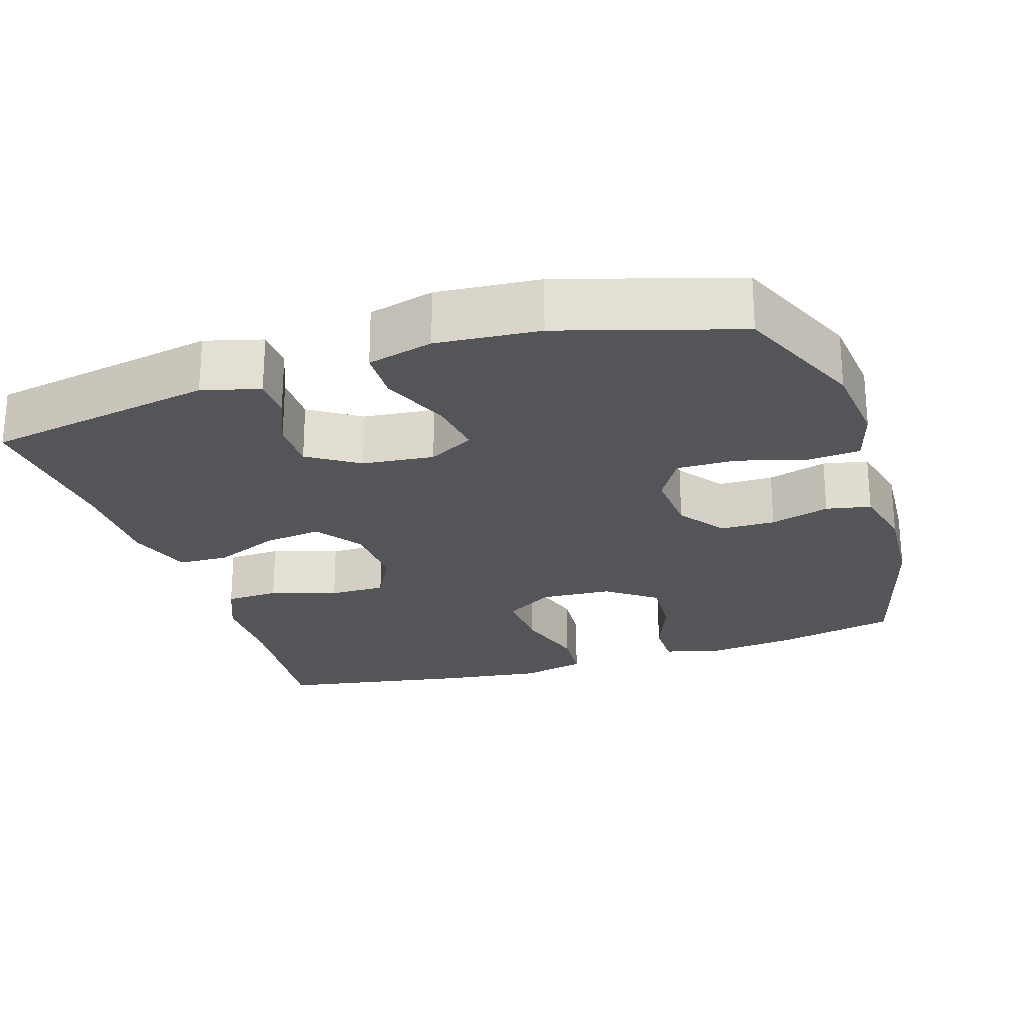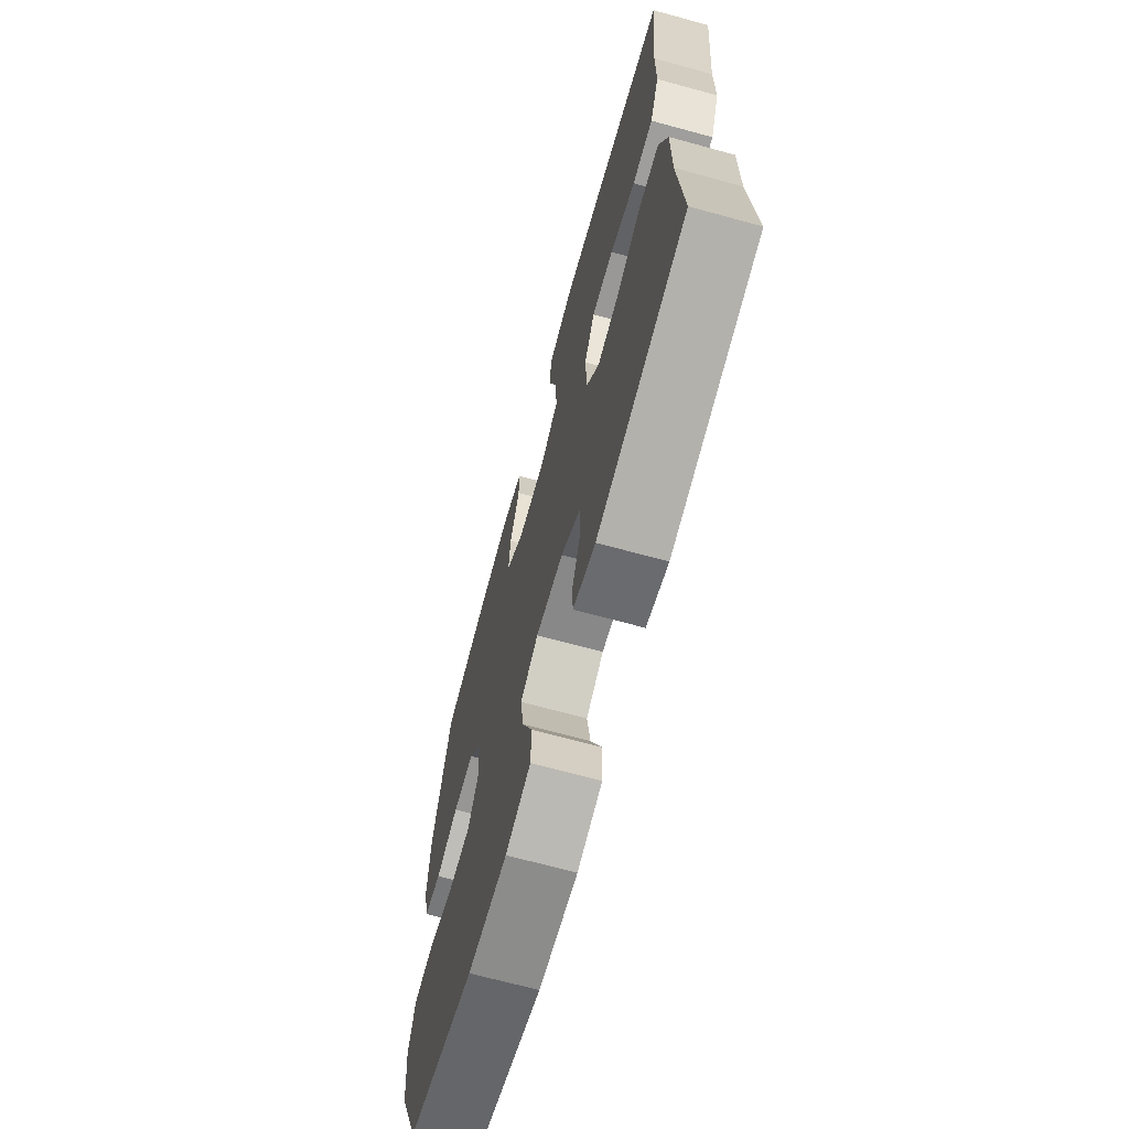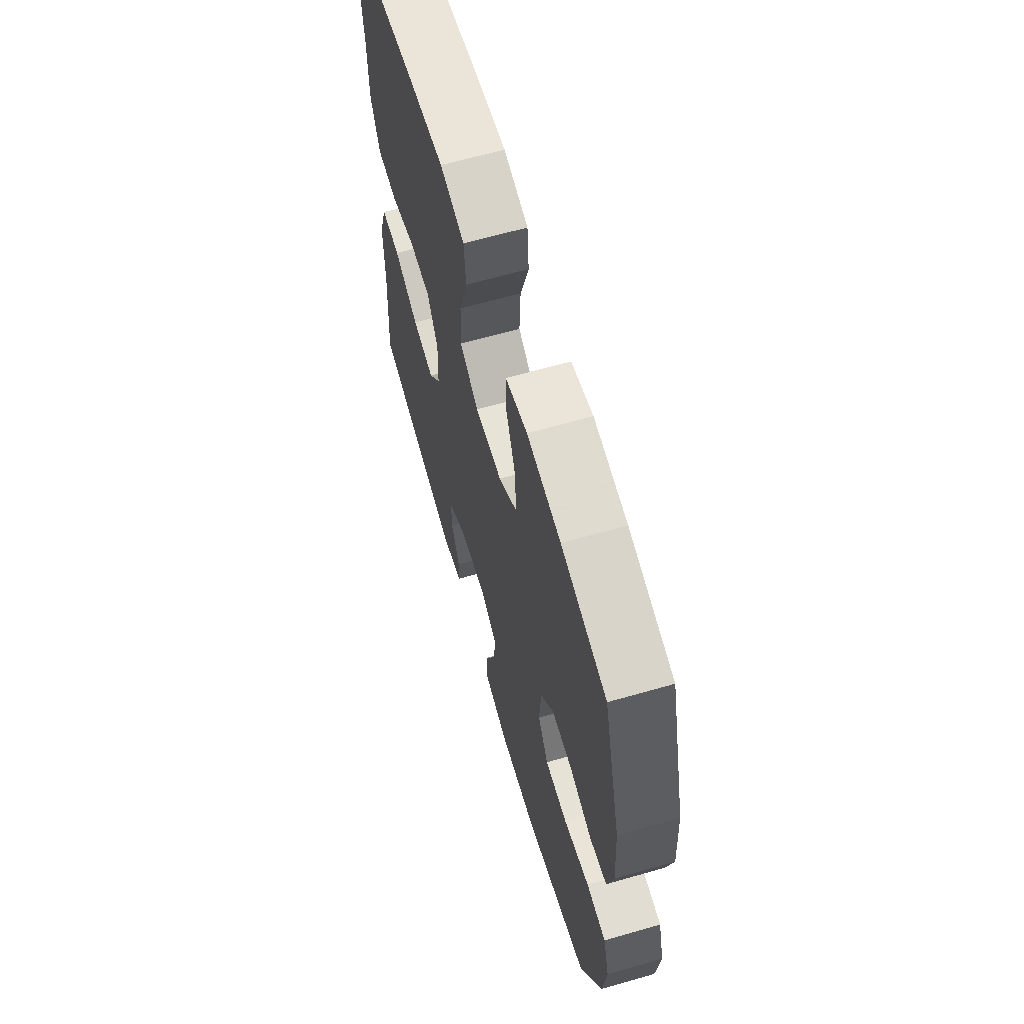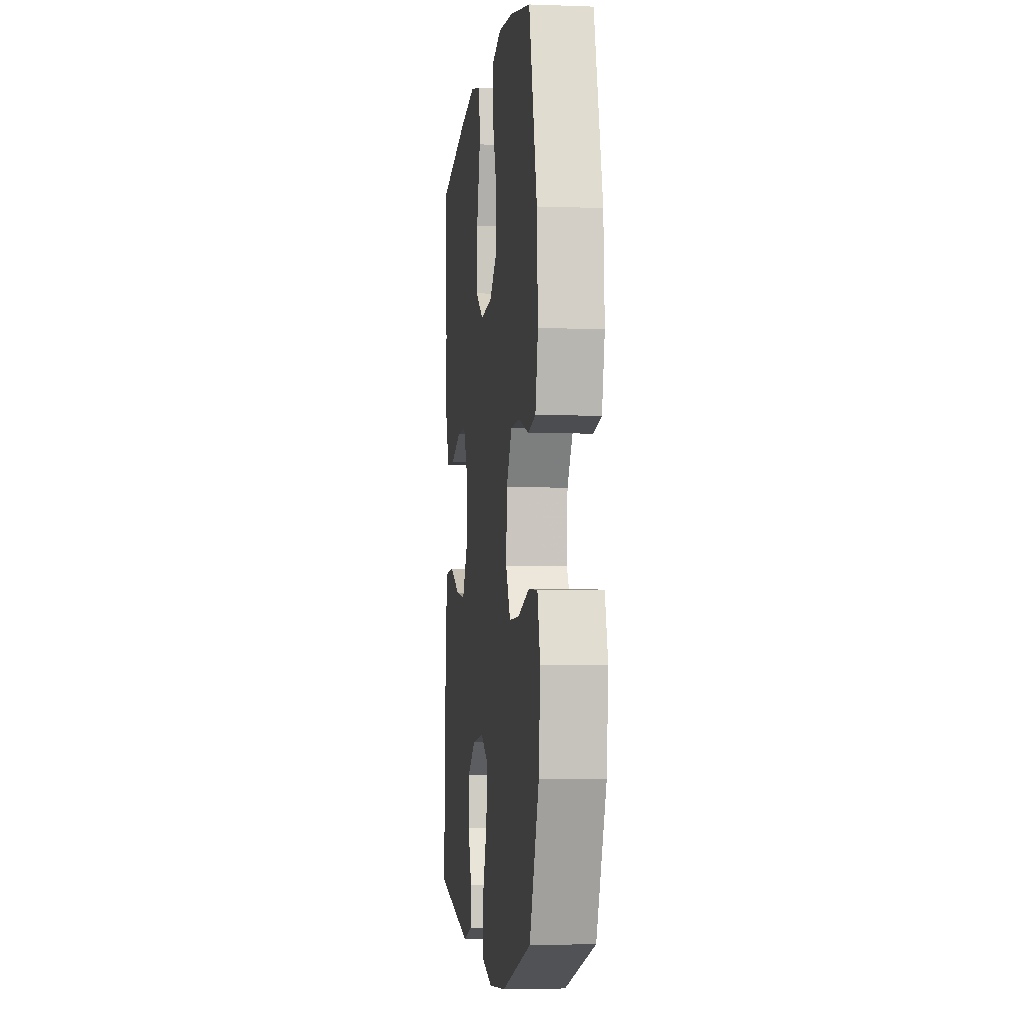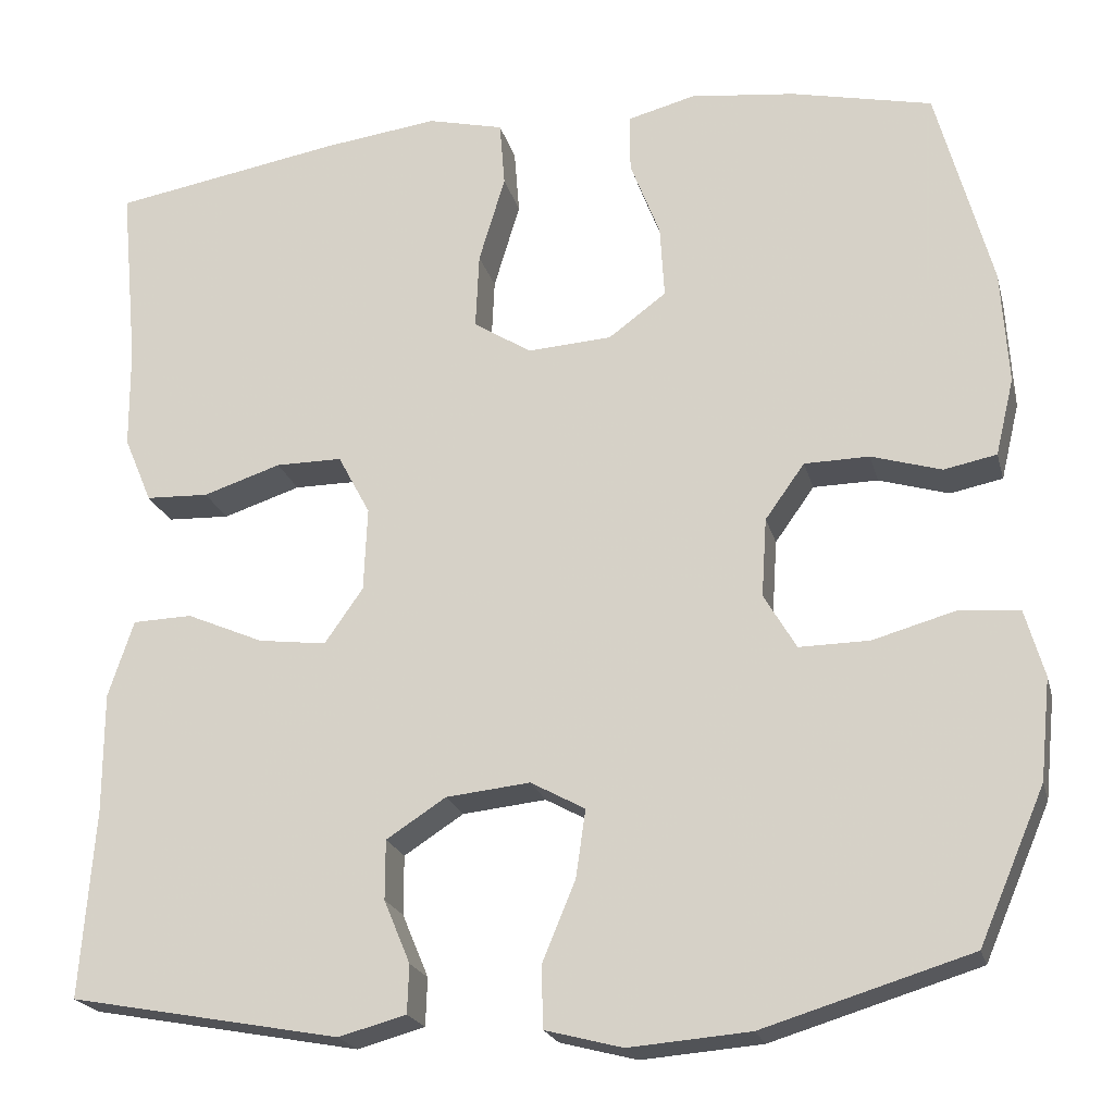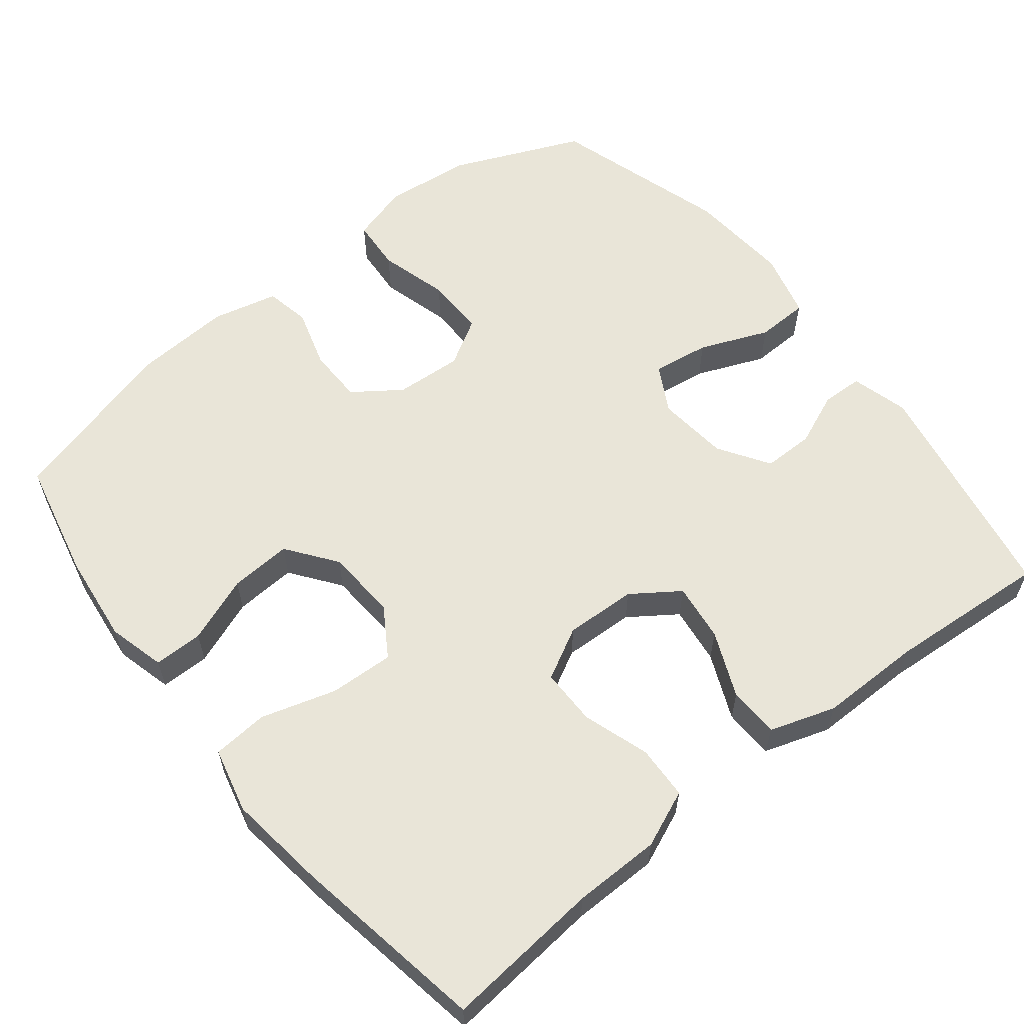
<metadata>
{"format":"obj","ext":"obj","renderer":"f3d","projection":"perspective","resolution":1024,"background":"white","views":[{"elev":-24.1,"azim":-162.3,"up":"+Y"},{"elev":-68.6,"azim":74.7,"up":"+Z"},{"elev":64.6,"azim":-106.1,"up":"+Z"},{"elev":-4.6,"azim":-96.7,"up":"+Z"},{"elev":-21.3,"azim":-166.2,"up":"+Z"},{"elev":59.7,"azim":51.5,"up":"+Y"}]}
</metadata>
<code>
v -0.5 0.07 -0.5
v -0.575 0.07 -0.326
v -0.587 0.07 -0.21
v -0.565 0.07 -0.133
v -0.495 0.07 -0.128
v -0.402 0.07 -0.154
v -0.322 0.07 -0.155
v -0.285 0.07 -0.092
v -0.291 0.07 -0.002
v -0.336 0.07 0.061
v -0.41 0.07 0.062
v -0.49 0.07 0.038
v -0.55 0.07 0.05
v -0.571 0.07 0.138
v -0.563 0.07 0.267
v -0.5 0.07 0.5
v -0.339 0.07 0.536
v -0.219 0.07 0.55
v -0.142 0.07 0.53
v -0.142 0.07 0.464
v -0.176 0.07 0.375
v -0.181 0.07 0.292
v -0.115 0.07 0.243
v -0.019 0.07 0.237
v 0.047 0.07 0.279
v 0.043 0.07 0.366
v 0.013 0.07 0.466
v 0.019 0.07 0.541
v 0.106 0.07 0.562
v 0.238 0.07 0.545
v 0.5 0.07 0.5
v 0.48 0.07 0.29
v 0.479 0.07 0.173
v 0.447 0.07 0.097
v 0.375 0.07 0.094
v 0.286 0.07 0.123
v 0.21 0.07 0.123
v 0.173 0.07 0.054
v 0.177 0.07 -0.042
v 0.221 0.07 -0.105
v 0.299 0.07 -0.095
v 0.387 0.07 -0.057
v 0.455 0.07 -0.059
v 0.484 0.07 -0.147
v 0.484 0.07 -0.284
v 0.5 0.07 -0.5
v 0.191 0.07 -0.557
v 0.114 0.07 -0.536
v 0.112 0.07 -0.481
v 0.142 0.07 -0.409
v 0.142 0.07 -0.341
v 0.074 0.07 -0.297
v -0.022 0.07 -0.287
v -0.084 0.07 -0.321
v -0.073 0.07 -0.398
v -0.035 0.07 -0.49
v -0.037 0.07 -0.56
v -0.125 0.07 -0.583
v -0.263 0.07 -0.572
v -0.5 0 -0.5
v -0.575 0 -0.326
v -0.587 0 -0.21
v -0.565 0 -0.133
v -0.495 0 -0.128
v -0.402 0 -0.154
v -0.322 0 -0.155
v -0.285 0 -0.092
v -0.291 0 -0.002
v -0.336 0 0.061
v -0.41 0 0.062
v -0.49 0 0.038
v -0.55 0 0.05
v -0.571 0 0.138
v -0.563 0 0.267
v -0.5 0 0.5
v -0.339 0 0.536
v -0.219 0 0.55
v -0.142 0 0.53
v -0.142 0 0.464
v -0.176 0 0.375
v -0.181 0 0.292
v -0.115 0 0.243
v -0.019 0 0.237
v 0.047 0 0.279
v 0.043 0 0.366
v 0.013 0 0.466
v 0.019 0 0.541
v 0.106 0 0.562
v 0.238 0 0.545
v 0.5 0 0.5
v 0.48 0 0.29
v 0.479 0 0.173
v 0.447 0 0.097
v 0.375 0 0.094
v 0.286 0 0.123
v 0.21 0 0.123
v 0.173 0 0.054
v 0.177 0 -0.042
v 0.221 0 -0.105
v 0.299 0 -0.095
v 0.387 0 -0.057
v 0.455 0 -0.059
v 0.484 0 -0.147
v 0.484 0 -0.284
v 0.5 0 -0.5
v 0.191 0 -0.557
v 0.114 0 -0.536
v 0.112 0 -0.481
v 0.142 0 -0.409
v 0.142 0 -0.341
v 0.074 0 -0.297
v -0.022 0 -0.287
v -0.084 0 -0.321
v -0.073 0 -0.398
v -0.035 0 -0.49
v -0.037 0 -0.56
v -0.125 0 -0.583
v -0.263 0 -0.572
f 55 56 57 58
f 54 55 58 59
f 47 48 49 50
f 45 46 47 50
f 45 50 51
f 44 45 51 52
f 41 42 43 44
f 40 41 44 52
f 33 34 35 36
f 32 33 36 37
f 31 32 37
f 30 31 37
f 29 30 37 38
f 26 27 28 29
f 25 26 29 38
f 18 19 20 21
f 18 21 22
f 17 18 22
f 16 17 22
f 15 16 22 23
f 11 12 13 14
f 10 11 14 15
f 3 4 5 6
f 3 6 7
f 2 3 7
f 54 59 1 2
f 53 54 2 7
f 39 40 52 53
f 39 53 7 8
f 24 25 38 39
f 24 39 8 9
f 10 15 23 24
f 9 10 24
f 117 116 115 114
f 118 117 114 113
f 109 108 107 106
f 109 106 105 104
f 110 109 104
f 111 110 104 103
f 103 102 101 100
f 111 103 100 99
f 95 94 93 92
f 96 95 92 91
f 96 91 90
f 96 90 89
f 97 96 89 88
f 88 87 86 85
f 97 88 85 84
f 80 79 78 77
f 81 80 77
f 81 77 76
f 81 76 75
f 82 81 75 74
f 73 72 71 70
f 74 73 70 69
f 65 64 63 62
f 66 65 62
f 66 62 61
f 61 60 118 113
f 66 61 113 112
f 112 111 99 98
f 67 66 112 98
f 98 97 84 83
f 68 67 98 83
f 83 82 74 69
f 83 69 68
f 1 60 61 2
f 2 61 62 3
f 3 62 63 4
f 4 63 64 5
f 5 64 65 6
f 6 65 66 7
f 7 66 67 8
f 8 67 68 9
f 9 68 69 10
f 10 69 70 11
f 11 70 71 12
f 12 71 72 13
f 13 72 73 14
f 14 73 74 15
f 15 74 75 16
f 16 75 76 17
f 17 76 77 18
f 18 77 78 19
f 19 78 79 20
f 20 79 80 21
f 21 80 81 22
f 22 81 82 23
f 23 82 83 24
f 24 83 84 25
f 25 84 85 26
f 26 85 86 27
f 27 86 87 28
f 28 87 88 29
f 29 88 89 30
f 30 89 90 31
f 31 90 91 32
f 32 91 92 33
f 33 92 93 34
f 34 93 94 35
f 35 94 95 36
f 36 95 96 37
f 37 96 97 38
f 38 97 98 39
f 39 98 99 40
f 40 99 100 41
f 41 100 101 42
f 42 101 102 43
f 43 102 103 44
f 44 103 104 45
f 45 104 105 46
f 46 105 106 47
f 47 106 107 48
f 48 107 108 49
f 49 108 109 50
f 50 109 110 51
f 51 110 111 52
f 52 111 112 53
f 53 112 113 54
f 54 113 114 55
f 55 114 115 56
f 56 115 116 57
f 57 116 117 58
f 58 117 118 59
f 59 118 60 1

</code>
